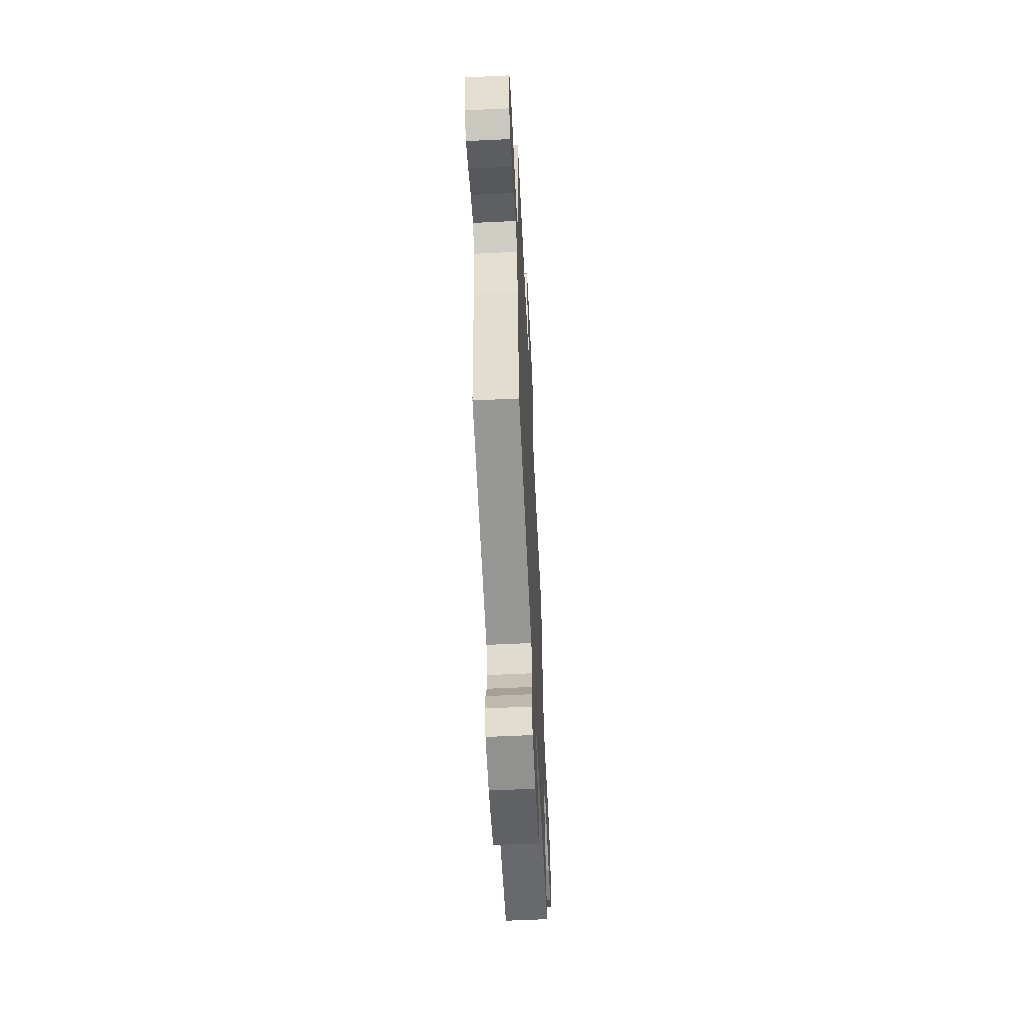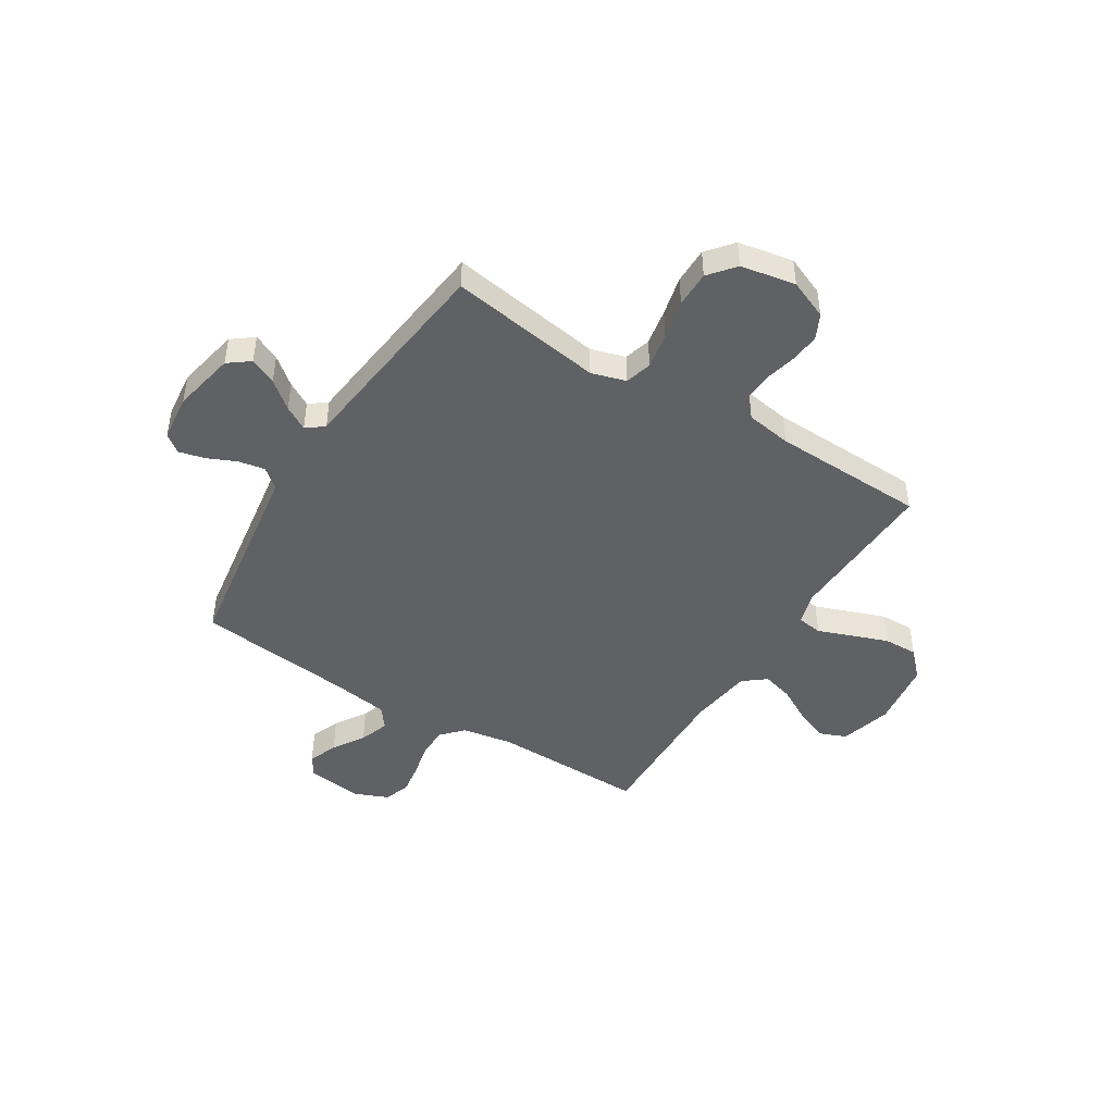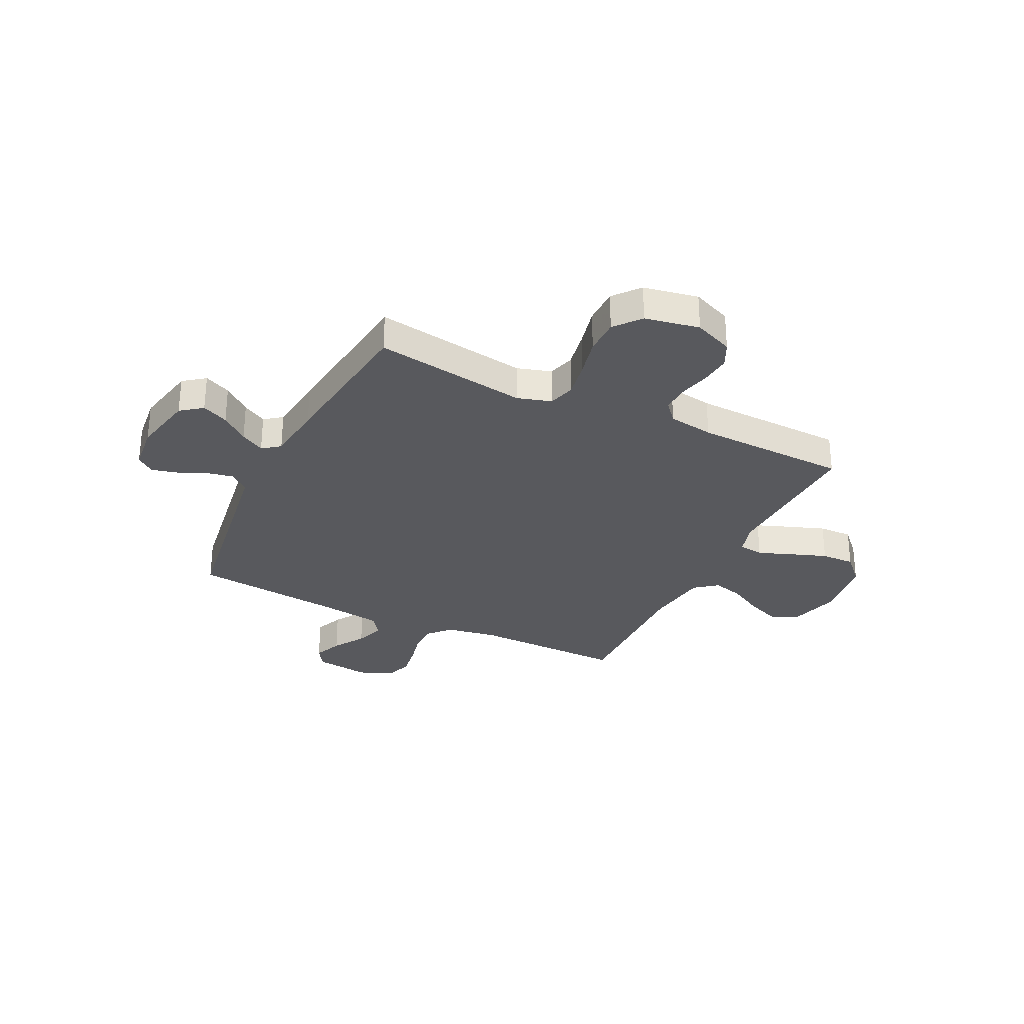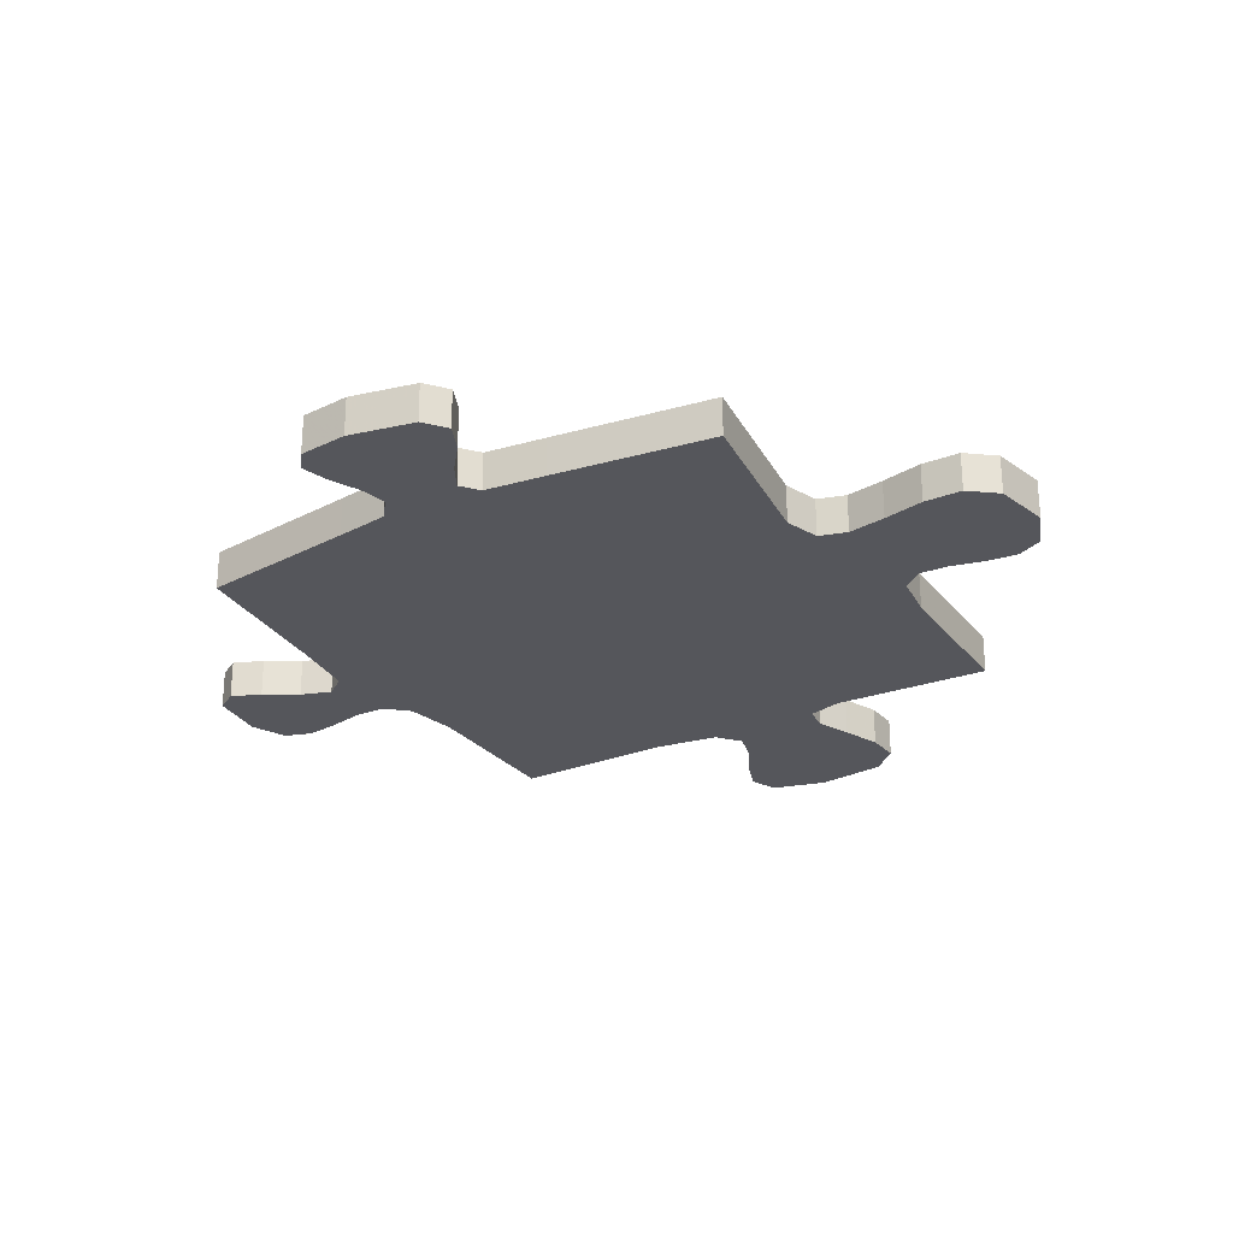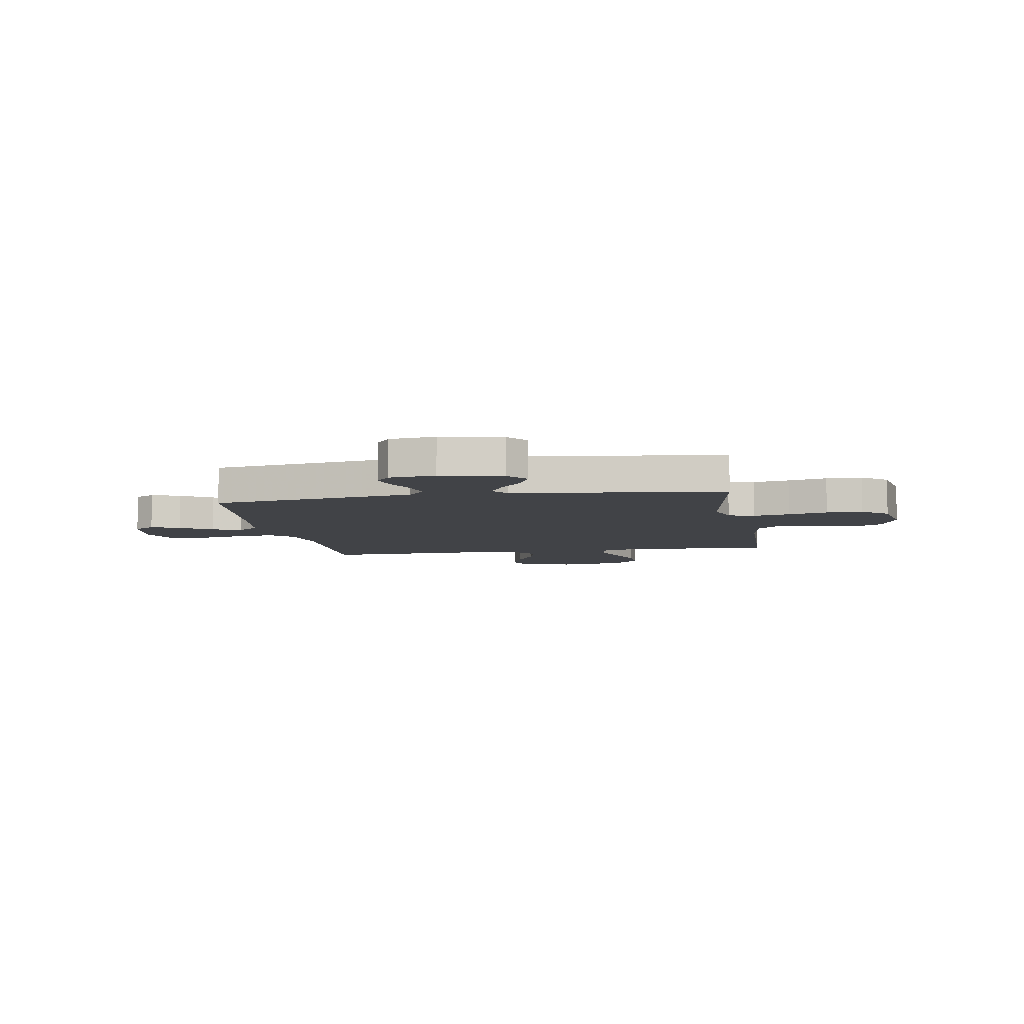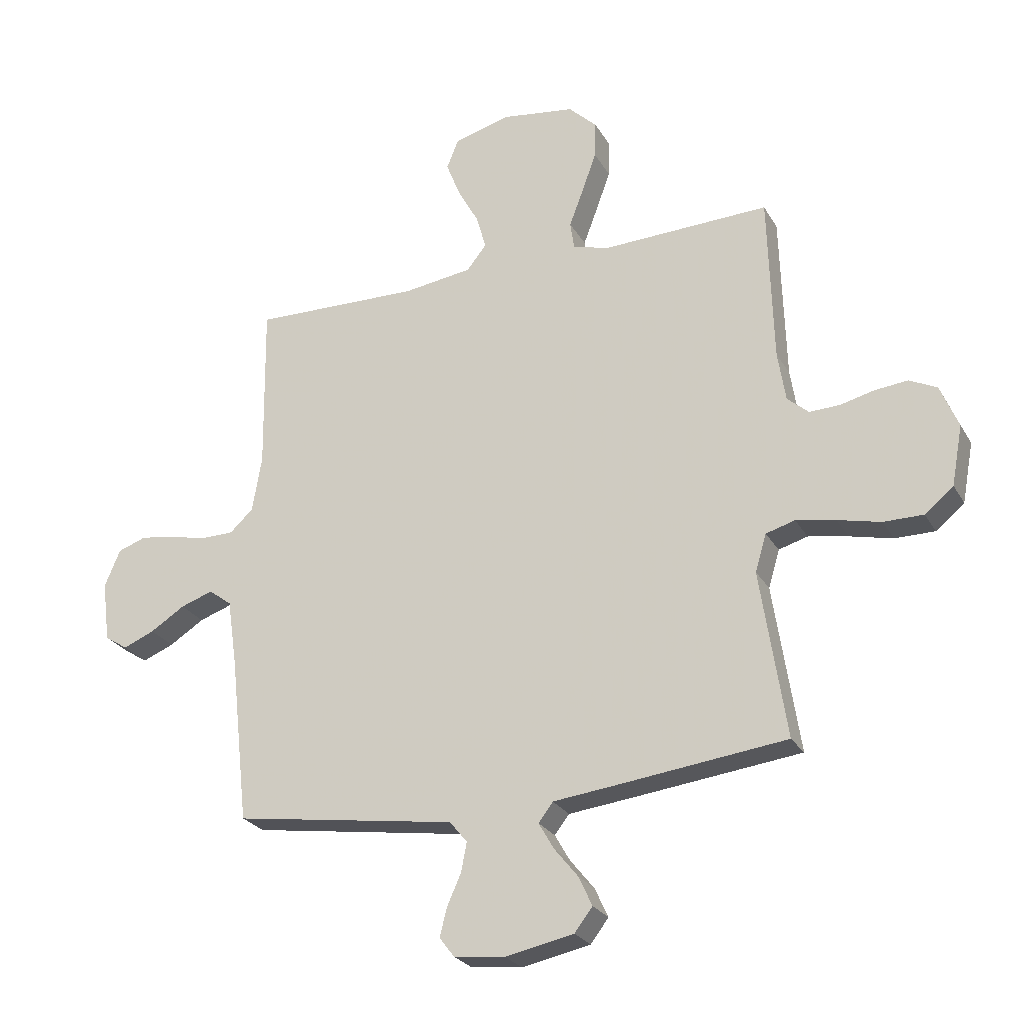
<metadata>
{"format":"obj","ext":"obj","renderer":"f3d","projection":"perspective","resolution":1024,"background":"white","views":[{"elev":-59.6,"azim":92.8,"up":"+Z"},{"elev":-46.0,"azim":-121.9,"up":"+Y"},{"elev":-30.0,"azim":-116.0,"up":"+Y"},{"elev":-26.3,"azim":-148.8,"up":"+Y"},{"elev":-7.1,"azim":-170.3,"up":"+Y"},{"elev":-25.4,"azim":-156.4,"up":"+Z"}]}
</metadata>
<code>
v 0.5 0.07 0.5
v 0.496 0.07 0.2
v 0.513 0.07 0.1
v 0.555 0.07 0.061
v 0.614 0.07 0.06
v 0.68 0.07 0.075
v 0.743 0.07 0.085
v 0.794 0.07 0.067
v 0.822 0.07 0
v 0.808 0.07 -0.108
v 0.767 0.07 -0.134
v 0.711 0.07 -0.111
v 0.649 0.07 -0.072
v 0.591 0.07 -0.052
v 0.55 0.07 -0.083
v 0.533 0.07 -0.2
v 0.5 0.07 -0.5
v 0.2 0.07 -0.545
v 0.101 0.07 -0.56
v 0.07 0.07 -0.598
v 0.08 0.07 -0.65
v 0.105 0.07 -0.706
v 0.118 0.07 -0.757
v 0.091 0.07 -0.792
v 0 0.07 -0.802
v -0.122 0.07 -0.777
v -0.154 0.07 -0.735
v -0.13 0.07 -0.683
v -0.087 0.07 -0.63
v -0.06 0.07 -0.583
v -0.086 0.07 -0.549
v -0.2 0.07 -0.536
v -0.5 0.07 -0.5
v -0.454 0.07 -0.2
v -0.474 0.07 -0.133
v -0.526 0.07 -0.118
v -0.597 0.07 -0.131
v -0.674 0.07 -0.149
v -0.745 0.07 -0.149
v -0.796 0.07 -0.107
v -0.816 0.07 0
v -0.784 0.07 0.077
v -0.735 0.07 0.101
v -0.676 0.07 0.095
v -0.615 0.07 0.08
v -0.561 0.07 0.078
v -0.523 0.07 0.111
v -0.509 0.07 0.2
v -0.5 0.07 0.5
v -0.2 0.07 0.489
v -0.136 0.07 0.508
v -0.129 0.07 0.557
v -0.154 0.07 0.623
v -0.18 0.07 0.695
v -0.182 0.07 0.761
v -0.131 0.07 0.81
v 0 0.07 0.828
v 0.101 0.07 0.8
v 0.122 0.07 0.748
v 0.097 0.07 0.684
v 0.059 0.07 0.615
v 0.042 0.07 0.554
v 0.077 0.07 0.51
v 0.2 0.07 0.493
v 0.5 0 0.5
v 0.496 0 0.2
v 0.513 0 0.1
v 0.555 0 0.061
v 0.614 0 0.06
v 0.68 0 0.075
v 0.743 0 0.085
v 0.794 0 0.067
v 0.822 0 0
v 0.808 0 -0.108
v 0.767 0 -0.134
v 0.711 0 -0.111
v 0.649 0 -0.072
v 0.591 0 -0.052
v 0.55 0 -0.083
v 0.533 0 -0.2
v 0.5 0 -0.5
v 0.2 0 -0.545
v 0.101 0 -0.56
v 0.07 0 -0.598
v 0.08 0 -0.65
v 0.105 0 -0.706
v 0.118 0 -0.757
v 0.091 0 -0.792
v 0 0 -0.802
v -0.122 0 -0.777
v -0.154 0 -0.735
v -0.13 0 -0.683
v -0.087 0 -0.63
v -0.06 0 -0.583
v -0.086 0 -0.549
v -0.2 0 -0.536
v -0.5 0 -0.5
v -0.454 0 -0.2
v -0.474 0 -0.133
v -0.526 0 -0.118
v -0.597 0 -0.131
v -0.674 0 -0.149
v -0.745 0 -0.149
v -0.796 0 -0.107
v -0.816 0 0
v -0.784 0 0.077
v -0.735 0 0.101
v -0.676 0 0.095
v -0.615 0 0.08
v -0.561 0 0.078
v -0.523 0 0.111
v -0.509 0 0.2
v -0.5 0 0.5
v -0.2 0 0.489
v -0.136 0 0.508
v -0.129 0 0.557
v -0.154 0 0.623
v -0.18 0 0.695
v -0.182 0 0.761
v -0.131 0 0.81
v 0 0 0.828
v 0.101 0 0.8
v 0.122 0 0.748
v 0.097 0 0.684
v 0.059 0 0.615
v 0.042 0 0.554
v 0.077 0 0.51
v 0.2 0 0.493
f 59 60 61
f 58 59 61
f 57 58 61
f 56 57 61
f 55 56 61
f 54 55 61
f 53 54 61
f 52 53 61
f 51 52 61 62
f 50 51 62 63
f 48 49 50
f 50 63 64
f 48 50 64
f 47 48 64
f 43 44 45
f 42 43 45
f 41 42 45
f 40 41 45
f 39 40 45
f 38 39 45
f 37 38 45
f 36 37 45 46
f 64 1 2
f 47 64 2
f 46 47 2
f 36 46 2
f 35 36 2
f 31 32 33 34
f 27 28 29
f 26 27 29
f 25 26 29
f 24 25 29
f 23 24 29
f 22 23 29
f 21 22 29
f 20 21 29 30
f 19 20 30 31
f 16 17 18
f 31 34 35
f 19 31 35
f 18 19 35
f 16 18 35
f 15 16 35
f 11 12 13
f 10 11 13
f 9 10 13
f 8 9 13
f 7 8 13
f 6 7 13
f 5 6 13
f 4 5 13 14
f 35 2 3
f 14 15 35
f 4 14 35
f 3 4 35
f 125 124 123
f 125 123 122
f 125 122 121
f 125 121 120
f 125 120 119
f 125 119 118
f 125 118 117
f 125 117 116
f 126 125 116 115
f 127 126 115 114
f 114 113 112
f 128 127 114
f 128 114 112
f 128 112 111
f 109 108 107
f 109 107 106
f 109 106 105
f 109 105 104
f 109 104 103
f 109 103 102
f 109 102 101
f 110 109 101 100
f 66 65 128
f 66 128 111
f 66 111 110
f 66 110 100
f 66 100 99
f 98 97 96 95
f 93 92 91
f 93 91 90
f 93 90 89
f 93 89 88
f 93 88 87
f 93 87 86
f 93 86 85
f 94 93 85 84
f 95 94 84 83
f 82 81 80
f 99 98 95
f 99 95 83
f 99 83 82
f 99 82 80
f 99 80 79
f 77 76 75
f 77 75 74
f 77 74 73
f 77 73 72
f 77 72 71
f 77 71 70
f 77 70 69
f 78 77 69 68
f 67 66 99
f 99 79 78
f 99 78 68
f 99 68 67
f 1 65 66 2
f 2 66 67 3
f 3 67 68 4
f 4 68 69 5
f 5 69 70 6
f 6 70 71 7
f 7 71 72 8
f 8 72 73 9
f 9 73 74 10
f 10 74 75 11
f 11 75 76 12
f 12 76 77 13
f 13 77 78 14
f 14 78 79 15
f 15 79 80 16
f 16 80 81 17
f 17 81 82 18
f 18 82 83 19
f 19 83 84 20
f 20 84 85 21
f 21 85 86 22
f 22 86 87 23
f 23 87 88 24
f 24 88 89 25
f 25 89 90 26
f 26 90 91 27
f 27 91 92 28
f 28 92 93 29
f 29 93 94 30
f 30 94 95 31
f 31 95 96 32
f 32 96 97 33
f 33 97 98 34
f 34 98 99 35
f 35 99 100 36
f 36 100 101 37
f 37 101 102 38
f 38 102 103 39
f 39 103 104 40
f 40 104 105 41
f 41 105 106 42
f 42 106 107 43
f 43 107 108 44
f 44 108 109 45
f 45 109 110 46
f 46 110 111 47
f 47 111 112 48
f 48 112 113 49
f 49 113 114 50
f 50 114 115 51
f 51 115 116 52
f 52 116 117 53
f 53 117 118 54
f 54 118 119 55
f 55 119 120 56
f 56 120 121 57
f 57 121 122 58
f 58 122 123 59
f 59 123 124 60
f 60 124 125 61
f 61 125 126 62
f 62 126 127 63
f 63 127 128 64
f 64 128 65 1

</code>
